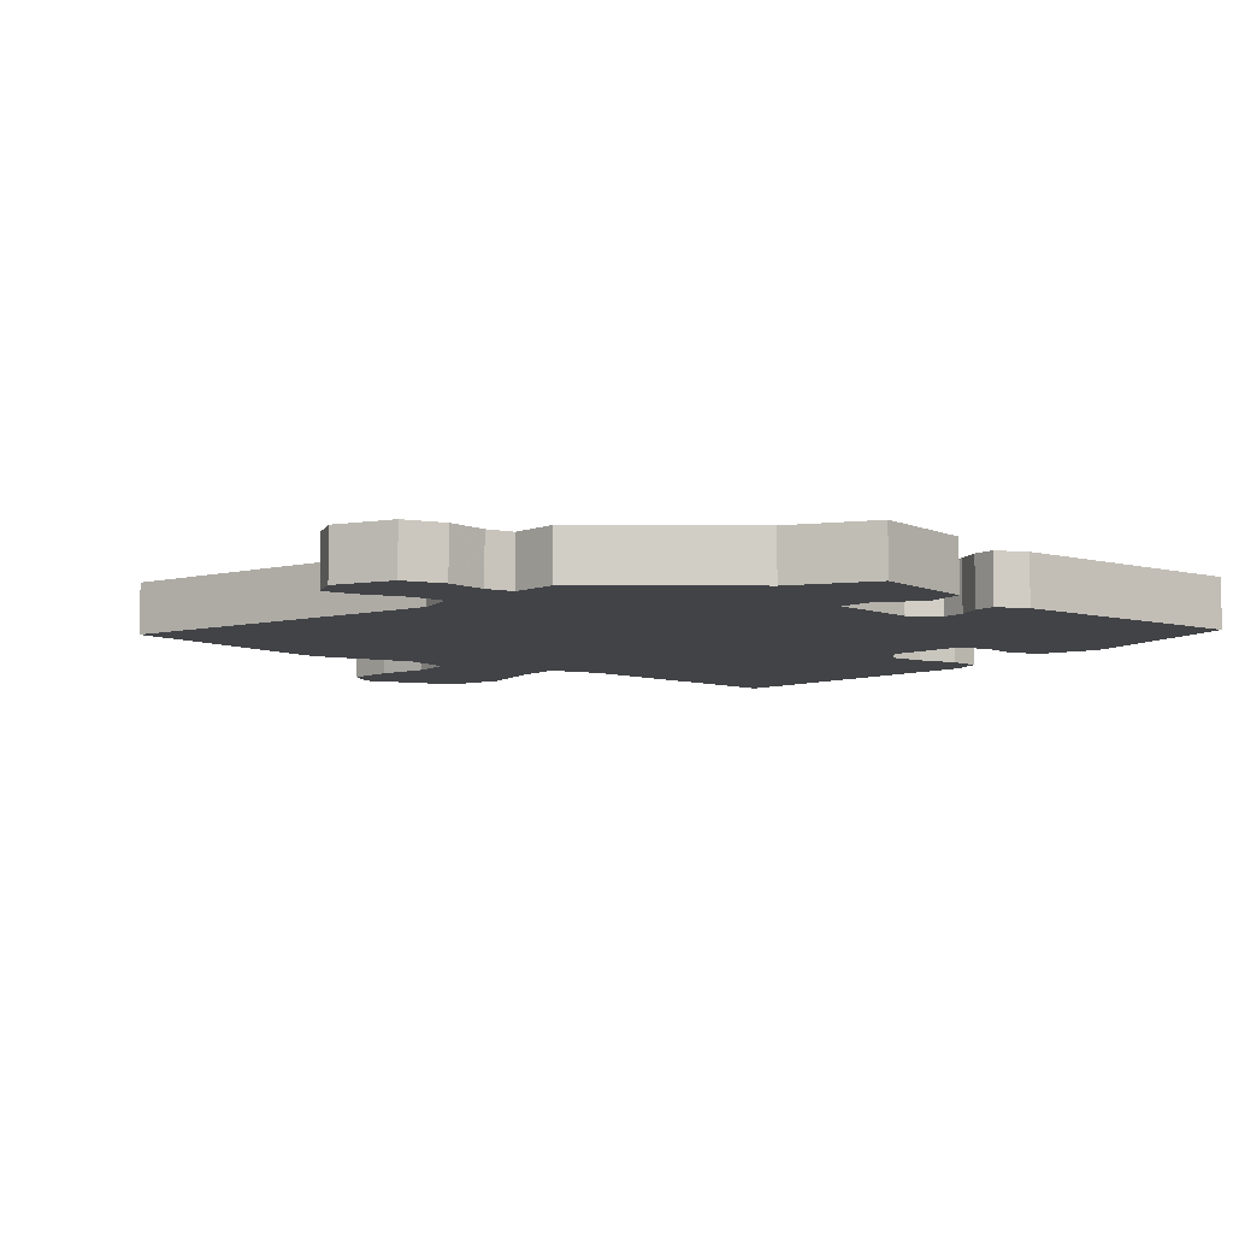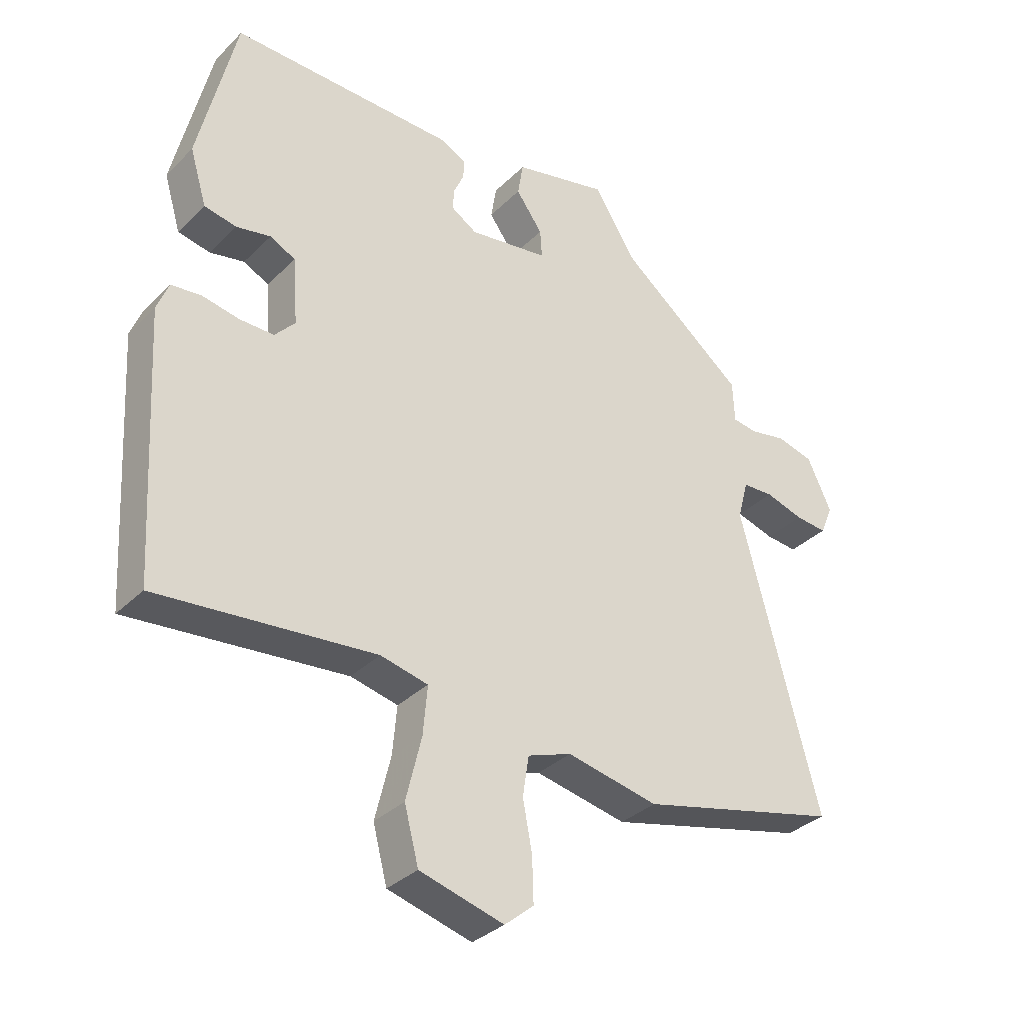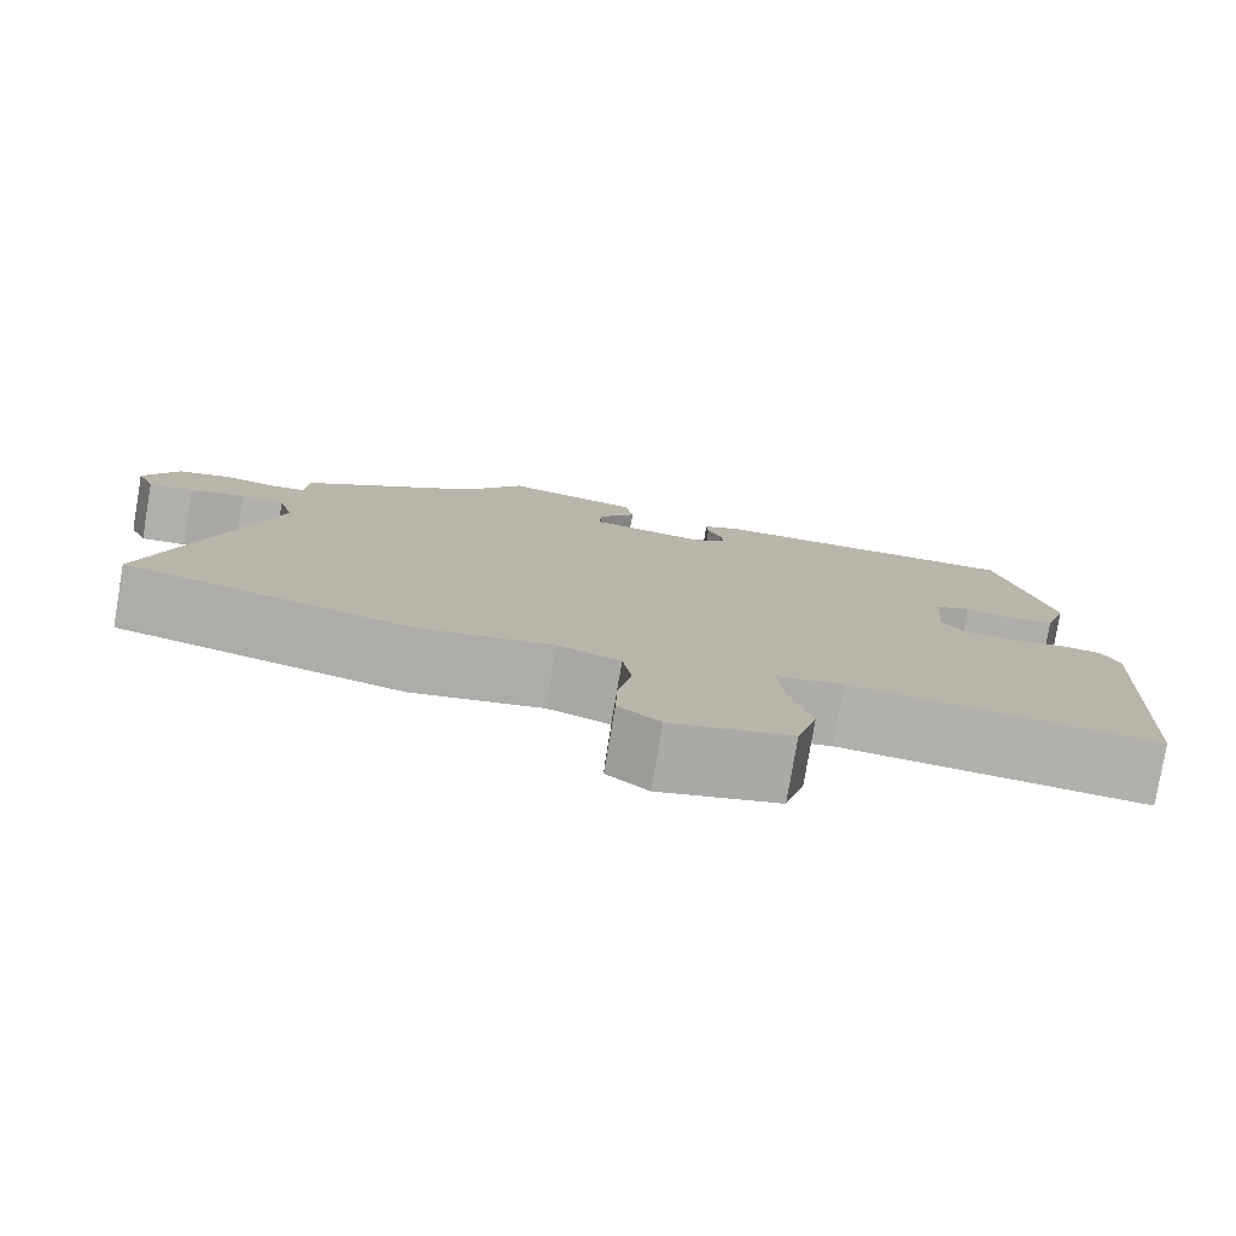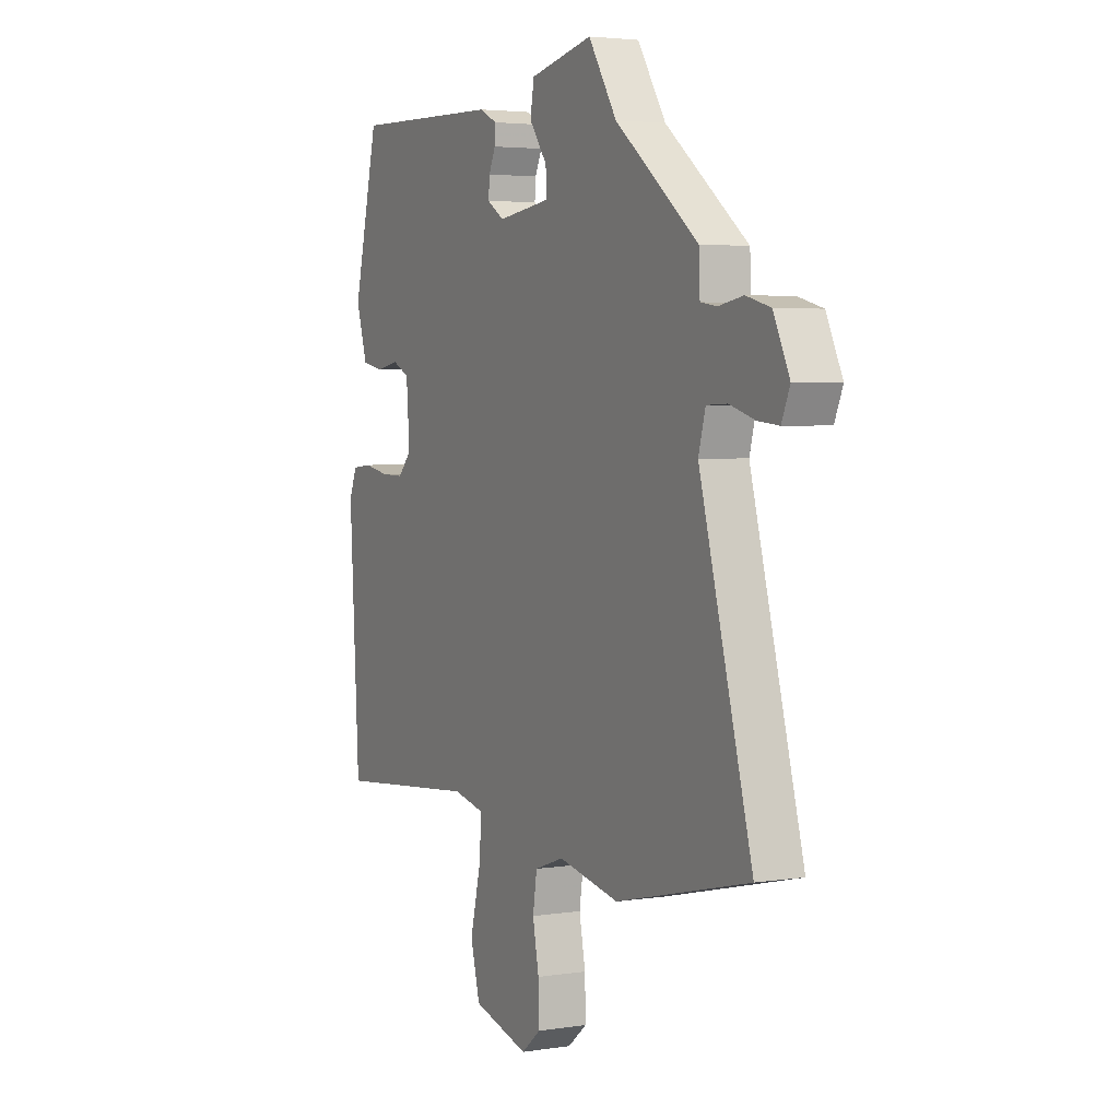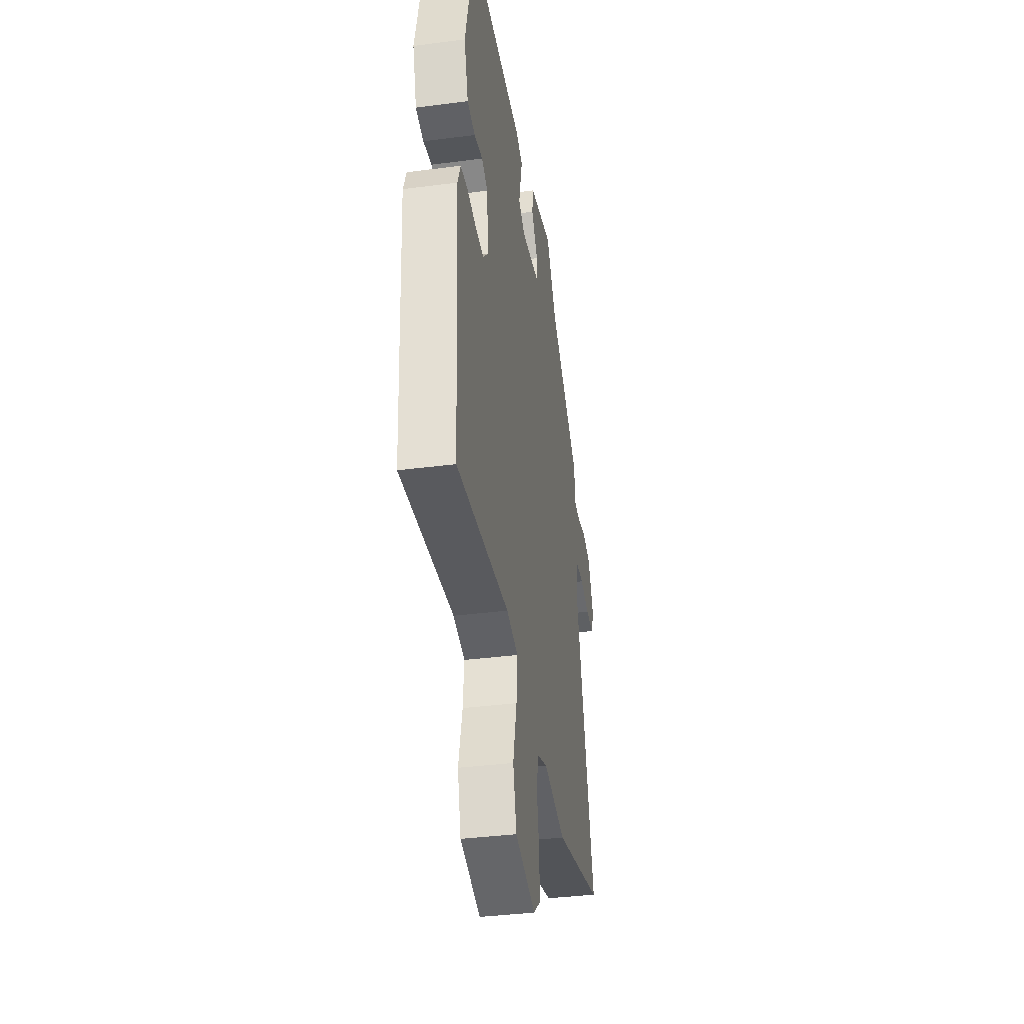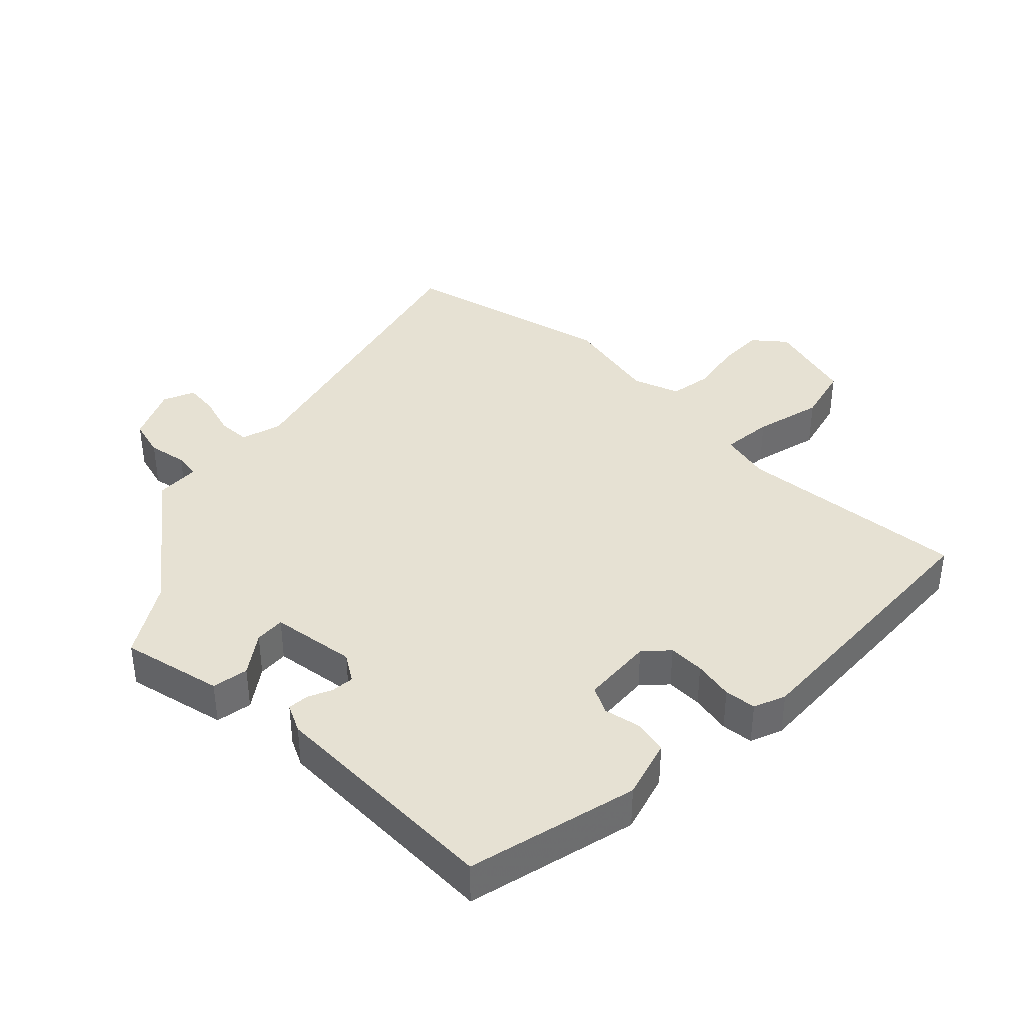
<metadata>
{"format":"obj","ext":"obj","renderer":"f3d","projection":"perspective","resolution":1024,"background":"white","views":[{"elev":-7.1,"azim":-39.4,"up":"+Y"},{"elev":-33.4,"azim":142.8,"up":"+Z"},{"elev":-78.8,"azim":-9.6,"up":"+Z"},{"elev":3.7,"azim":-117.6,"up":"+Z"},{"elev":-36.6,"azim":99.6,"up":"+Z"},{"elev":38.7,"azim":44.6,"up":"+Y"}]}
</metadata>
<code>
v -0.31 0.07 0.424
v -0.241 0.07 0.534
v -0.088 0.07 0.5
v -0.079 0.07 0.445
v -0.122 0.07 0.385
v -0.125 0.07 0.339
v 0.004 0.07 0.321
v 0.046 0.07 0.348
v 0.043 0.07 0.383
v 0.027 0.07 0.419
v 0.025 0.07 0.451
v 0.068 0.07 0.472
v 0.431 0.07 0.482
v 0.492 0.07 0.224
v 0.465 0.07 0.134
v 0.413 0.07 0.123
v 0.357 0.07 0.134
v 0.316 0.07 0.113
v 0.308 0.07 0.004
v 0.341 0.07 -0.032
v 0.396 0.07 -0.031
v 0.457 0.07 -0.019
v 0.505 0.07 -0.024
v 0.524 0.07 -0.072
v 0.5 0.07 -0.5
v 0.149 0.07 -0.469
v 0.072 0.07 -0.487
v 0.079 0.07 -0.565
v 0.104 0.07 -0.668
v 0.081 0.07 -0.756
v -0.055 0.07 -0.794
v -0.102 0.07 -0.755
v -0.1 0.07 -0.683
v -0.085 0.07 -0.604
v -0.095 0.07 -0.539
v -0.166 0.07 -0.514
v -0.314 0.07 -0.545
v -0.639 0.07 -0.467
v -0.511 0.07 0.013
v -0.528 0.07 0.076
v -0.578 0.07 0.078
v -0.64 0.07 0.059
v -0.691 0.07 0.054
v -0.711 0.07 0.102
v -0.672 0.07 0.185
v -0.613 0.07 0.201
v -0.554 0.07 0.19
v -0.514 0.07 0.196
v -0.511 0.07 0.263
v -0.31 0 0.424
v -0.241 0 0.534
v -0.088 0 0.5
v -0.079 0 0.445
v -0.122 0 0.385
v -0.125 0 0.339
v 0.004 0 0.321
v 0.046 0 0.348
v 0.043 0 0.383
v 0.027 0 0.419
v 0.025 0 0.451
v 0.068 0 0.472
v 0.431 0 0.482
v 0.492 0 0.224
v 0.465 0 0.134
v 0.413 0 0.123
v 0.357 0 0.134
v 0.316 0 0.113
v 0.308 0 0.004
v 0.341 0 -0.032
v 0.396 0 -0.031
v 0.457 0 -0.019
v 0.505 0 -0.024
v 0.524 0 -0.072
v 0.5 0 -0.5
v 0.149 0 -0.469
v 0.072 0 -0.487
v 0.079 0 -0.565
v 0.104 0 -0.668
v 0.081 0 -0.756
v -0.055 0 -0.794
v -0.102 0 -0.755
v -0.1 0 -0.683
v -0.085 0 -0.604
v -0.095 0 -0.539
v -0.166 0 -0.514
v -0.314 0 -0.545
v -0.639 0 -0.467
v -0.511 0 0.013
v -0.528 0 0.076
v -0.578 0 0.078
v -0.64 0 0.059
v -0.691 0 0.054
v -0.711 0 0.102
v -0.672 0 0.185
v -0.613 0 0.201
v -0.554 0 0.19
v -0.514 0 0.196
v -0.511 0 0.263
f 48 49 1
f 44 45 46 47
f 44 47 48
f 41 42 43 44
f 40 41 44 48
f 39 40 48 1
f 36 37 38 39
f 35 36 39 1
f 31 32 33 34
f 31 34 35
f 28 29 30 31
f 27 28 31 35
f 23 24 25 26
f 21 22 23 26
f 20 21 26 27
f 19 20 27 35
f 14 15 16 17
f 14 17 18
f 13 14 18
f 12 13 18
f 9 10 11 12
f 8 9 12 18
f 7 8 18 19
f 2 3 4 5
f 2 5 6
f 1 2 6
f 35 1 6
f 6 7 19 35
f 50 98 97
f 96 95 94 93
f 97 96 93
f 93 92 91 90
f 97 93 90 89
f 50 97 89 88
f 88 87 86 85
f 50 88 85 84
f 83 82 81 80
f 84 83 80
f 80 79 78 77
f 84 80 77 76
f 75 74 73 72
f 75 72 71 70
f 76 75 70 69
f 84 76 69 68
f 66 65 64 63
f 67 66 63
f 67 63 62
f 67 62 61
f 61 60 59 58
f 67 61 58 57
f 68 67 57 56
f 54 53 52 51
f 55 54 51
f 55 51 50
f 55 50 84
f 84 68 56 55
f 1 50 51 2
f 2 51 52 3
f 3 52 53 4
f 4 53 54 5
f 5 54 55 6
f 6 55 56 7
f 7 56 57 8
f 8 57 58 9
f 9 58 59 10
f 10 59 60 11
f 11 60 61 12
f 12 61 62 13
f 13 62 63 14
f 14 63 64 15
f 15 64 65 16
f 16 65 66 17
f 17 66 67 18
f 18 67 68 19
f 19 68 69 20
f 20 69 70 21
f 21 70 71 22
f 22 71 72 23
f 23 72 73 24
f 24 73 74 25
f 25 74 75 26
f 26 75 76 27
f 27 76 77 28
f 28 77 78 29
f 29 78 79 30
f 30 79 80 31
f 31 80 81 32
f 32 81 82 33
f 33 82 83 34
f 34 83 84 35
f 35 84 85 36
f 36 85 86 37
f 37 86 87 38
f 38 87 88 39
f 39 88 89 40
f 40 89 90 41
f 41 90 91 42
f 42 91 92 43
f 43 92 93 44
f 44 93 94 45
f 45 94 95 46
f 46 95 96 47
f 47 96 97 48
f 48 97 98 49
f 49 98 50 1

</code>
